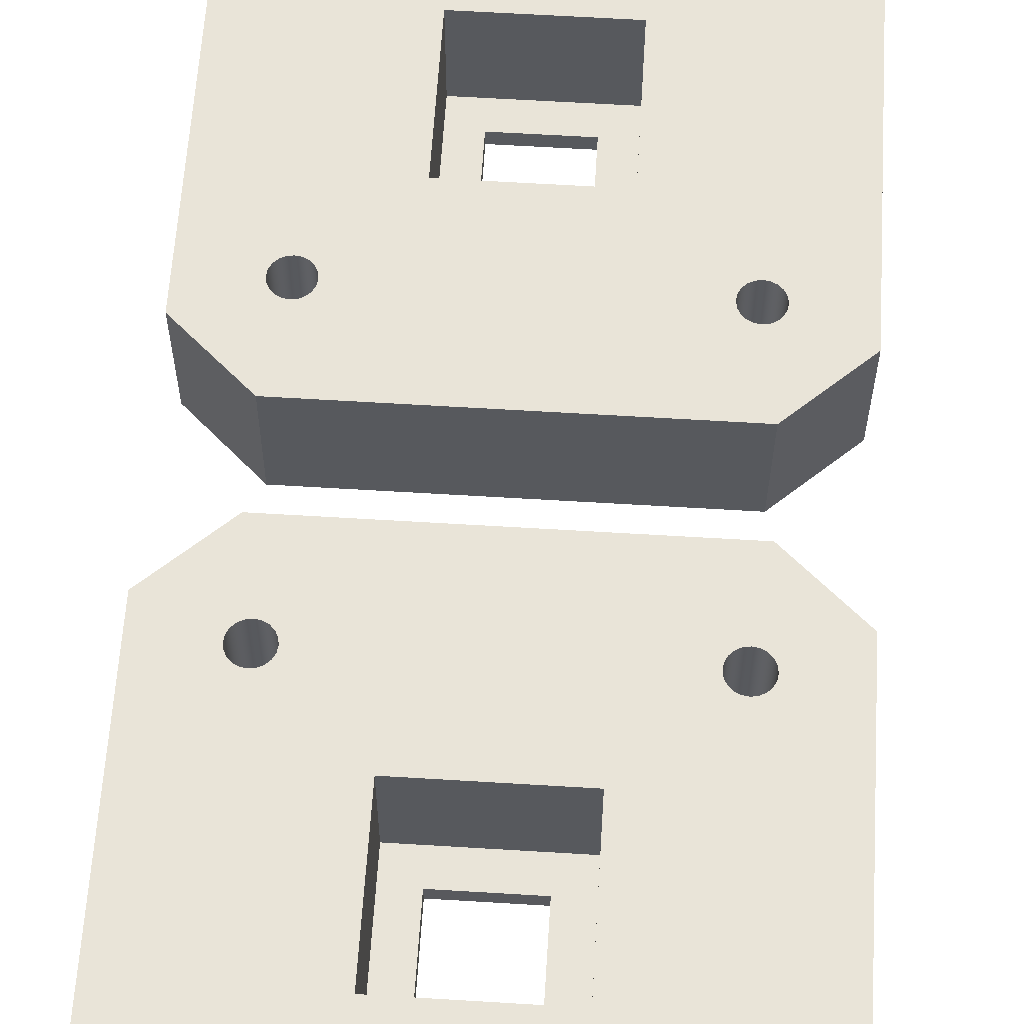
<metadata>
{"format":"obj","ext":"obj","renderer":"f3d","projection":"perspective","resolution":1024,"background":"white","views":[{"elev":60.5,"azim":-176.4,"up":"+Y"}]}
</metadata>
<code>
g default
v 86.91 5.817 -207.5
v 103.8 5.817 -207.5
v 103.8 0.07009 -207.5
v 86.85 0.07009 -207.5
v 83.62 5.817 -205.1
v 98.87 5.817 -199.3
v 91.87 5.817 -199.3
v 107.1 0.07009 -205.1
v 93.36 0.07009 -197.8
v 88.36 0.07009 -203.9
v 88.23 0.07009 -204.2
v 88.04 0.07009 -204.4
v 87.8 0.07009 -204.5
v 87.53 0.07009 -204.5
v 87.26 0.07009 -204.5
v 87.01 0.07009 -204.4
v 86.82 0.07009 -204.2
v 86.69 0.07009 -203.9
v 86.65 0.07009 -203.7
v 83.66 0.07009 -205.1
v 103.6 0.07009 -204.4
v 103.4 0.07009 -204.5
v 103.1 0.07009 -204.5
v 102.8 0.07009 -204.5
v 102.6 0.07009 -204.4
v 102.4 0.07009 -204.2
v 102.3 0.07009 -203.9
v 102.2 0.07009 -203.7
v 97.38 0.07009 -197.8
v 87.53 5.817 -202.8
v 87.26 5.817 -202.8
v 87.01 5.817 -203
v 86.82 5.817 -203.1
v 86.69 5.817 -203.4
v 86.65 5.817 -203.7
v 86.69 5.817 -203.9
v 86.82 5.817 -204.2
v 87.01 5.817 -204.4
v 87.26 5.817 -204.5
v 87.53 5.817 -204.5
v 91.87 0.8298 -199.3
v 98.87 0.8298 -199.3
v 107.1 5.817 -205.1
v 103.1 5.817 -202.8
v 102.8 5.817 -202.8
v 102.6 5.817 -203
v 102.4 5.817 -203.1
v 102.3 5.817 -203.4
v 102.2 5.817 -203.7
v 102.3 5.817 -203.9
v 102.4 5.817 -204.2
v 102.6 5.817 -204.4
v 102.8 5.817 -204.5
v 103.1 5.817 -204.5
v 87.8 5.817 -204.5
v 88.04 5.817 -204.4
v 88.23 5.817 -204.2
v 88.36 5.817 -203.9
v 88.4 5.817 -203.7
v 88.36 5.817 -203.4
v 88.23 5.817 -203.1
v 88.04 5.817 -203
v 87.8 5.817 -202.8
v 97.39 0.8298 -197.8
v 86.69 0.07009 -203.4
v 86.82 0.07009 -203.1
v 87.01 0.07009 -203
v 87.26 0.07009 -202.8
v 87.53 0.07009 -202.8
v 87.8 0.07009 -202.8
v 88.04 0.07009 -203
v 88.23 0.07009 -203.1
v 88.36 0.07009 -203.4
v 88.4 0.07009 -203.7
v 102.3 0.07009 -203.4
v 102.4 0.07009 -203.1
v 102.6 0.07009 -203
v 102.8 0.07009 -202.8
v 103.1 0.07009 -202.8
v 103.4 0.07009 -202.8
v 103.6 0.07009 -203
v 103.8 0.07009 -203.1
v 103.9 0.07009 -203.4
v 104 0.07009 -203.7
v 103.9 0.07009 -203.9
v 103.8 0.07009 -204.2
v 103.6 5.817 -204.4
v 103.4 5.817 -204.5
v 91.87 5.817 -192.2
v 83.62 5.817 -186.3
v 83.66 0.07009 -186.3
v 91.87 0.8298 -192.2
v 93.35 0.8298 -197.8
v 98.87 0.8298 -192.2
v 98.87 5.817 -192.2
v 103.8 5.817 -204.2
v 103.9 5.817 -203.9
v 104 5.817 -203.7
v 103.9 5.817 -203.4
v 103.8 5.817 -203.1
v 103.6 5.817 -203
v 103.4 5.817 -202.8
v 107.1 0.07009 -186.3
v 107.1 5.817 -186.3
v 97.38 0.07009 -193.7
v 97.39 0.8298 -193.7
v 93.36 0.07009 -193.7
v 87.26 5.817 -188.8
v 87.53 5.817 -188.8
v 87.8 5.817 -188.8
v 88.04 5.817 -188.6
v 88.23 5.817 -188.4
v 88.36 5.817 -188.2
v 88.4 5.817 -187.9
v 88.36 5.817 -187.7
v 88.23 5.817 -187.4
v 88.04 5.817 -187.2
v 87.8 5.817 -187.1
v 87.53 5.817 -187.1
v 86.91 5.817 -183.3
v 87.26 5.817 -187.1
v 87.01 5.817 -187.2
v 86.82 5.817 -187.4
v 86.69 5.817 -187.7
v 86.65 5.817 -187.9
v 86.69 5.817 -188.2
v 86.82 5.817 -188.4
v 87.01 5.817 -188.6
v 93.35 0.8298 -193.7
v 103.8 5.817 -183.3
v 102.2 0.07009 -187.9
v 102.3 0.07009 -187.7
v 102.4 0.07009 -187.4
v 102.6 0.07009 -187.2
v 88.36 0.07009 -187.7
v 88.4 0.07009 -187.9
v 88.36 0.07009 -188.2
v 88.23 0.07009 -188.4
v 88.04 0.07009 -188.6
v 87.8 0.07009 -188.8
v 87.53 0.07009 -188.8
v 87.26 0.07009 -188.8
v 87.01 0.07009 -188.6
v 86.82 0.07009 -188.4
v 86.69 0.07009 -188.2
v 86.65 0.07009 -187.9
v 102.8 0.07009 -187.1
v 103.1 0.07009 -187.1
v 103.4 0.07009 -187.1
v 103.6 0.07009 -187.2
v 103.8 0.07009 -187.4
v 103.9 0.07009 -187.7
v 103.8 0.07009 -183.3
v 86.96 0.07009 -183.3
v 86.69 0.07009 -187.7
v 86.82 0.07009 -187.4
v 87.01 0.07009 -187.2
v 87.26 0.07009 -187.1
v 87.53 0.07009 -187.1
v 87.8 0.07009 -187.1
v 88.04 0.07009 -187.2
v 88.23 0.07009 -187.4
v 104 0.07009 -187.9
v 103.9 0.07009 -188.2
v 103.8 0.07009 -188.4
v 103.6 0.07009 -188.6
v 103.4 0.07009 -188.8
v 103.1 0.07009 -188.8
v 102.8 0.07009 -188.8
v 102.6 0.07009 -188.6
v 102.4 0.07009 -188.4
v 102.3 0.07009 -188.2
v 103.4 5.817 -188.8
v 103.6 5.817 -188.6
v 103.8 5.817 -188.4
v 103.9 5.817 -188.2
v 104 5.817 -187.9
v 103.9 5.817 -187.7
v 103.8 5.817 -187.4
v 103.6 5.817 -187.2
v 103.4 5.817 -187.1
v 103.1 5.817 -187.1
v 102.2 5.817 -187.9
v 102.3 5.817 -187.7
v 102.4 5.817 -187.4
v 102.6 5.817 -187.2
v 102.8 5.817 -187.1
v 103.1 5.817 -188.8
v 102.8 5.817 -188.8
v 102.6 5.817 -188.6
v 102.4 5.817 -188.4
v 102.3 5.817 -188.2
g polySurface129 polySurface117
f 2 3 1
f 1 3 4
f 1 4 5
f 5 4 20
f 2 1 6
f 6 1 7
f 3 2 8
f 8 2 43
f 8 21 3
f 17 20 4
f 17 4 16
f 16 4 15
f 21 22 3
f 4 14 15
f 12 3 11
f 11 3 10
f 10 3 9
f 22 23 3
f 23 24 3
f 9 3 29
f 24 25 3
f 28 29 27
f 29 3 27
f 27 3 26
f 3 25 26
f 1 5 40
f 40 5 39
f 39 5 38
f 38 5 37
f 37 5 36
f 36 5 35
f 35 5 34
f 30 31 7
f 34 5 33
f 31 32 7
f 7 32 5
f 5 32 33
f 41 42 7
f 7 42 6
f 43 2 54
f 44 45 6
f 45 46 6
f 46 47 6
f 47 48 6
f 54 2 53
f 48 49 6
f 53 2 52
f 49 50 6
f 52 2 51
f 2 6 51
f 6 50 51
f 30 7 63
f 63 7 62
f 62 7 61
f 61 7 60
f 40 55 1
f 60 7 59
f 55 56 1
f 59 7 58
f 56 57 1
f 1 57 7
f 57 58 7
f 9 29 93
f 93 29 64
f 10 9 74
f 74 9 73
f 73 9 72
f 72 9 71
f 71 9 70
f 19 65 20
f 70 9 69
f 65 66 20
f 69 9 68
f 66 67 20
f 68 9 67
f 9 20 67
f 58 57 10
f 10 57 11
f 57 56 11
f 11 56 12
f 56 55 12
f 12 55 13
f 55 40 13
f 13 40 14
f 40 39 14
f 14 39 15
f 39 38 15
f 15 38 16
f 38 37 16
f 16 37 17
f 37 36 17
f 17 36 18
f 36 35 18
f 18 35 19
f 28 75 29
f 21 8 86
f 75 76 29
f 86 8 85
f 76 77 29
f 85 8 84
f 77 78 29
f 84 8 83
f 78 79 29
f 83 8 82
f 79 80 29
f 80 167 29
f 29 167 105
f 87 88 21
f 21 88 22
f 88 54 22
f 22 54 23
f 54 53 23
f 23 53 24
f 53 52 24
f 24 52 25
f 52 51 25
f 25 51 26
f 51 50 26
f 26 50 27
f 50 49 27
f 27 49 28
f 7 5 89
f 89 5 90
f 31 30 68
f 68 30 69
f 32 31 67
f 67 31 68
f 33 32 66
f 66 32 67
f 34 33 65
f 65 33 66
f 35 34 19
f 19 34 65
f 20 91 5
f 5 91 90
f 89 92 7
f 7 92 41
f 42 41 64
f 64 41 93
f 6 42 95
f 95 42 94
f 54 88 43
f 88 87 43
f 87 96 43
f 96 97 43
f 97 98 43
f 98 99 43
f 44 6 102
f 99 100 43
f 102 6 101
f 6 43 101
f 43 100 101
f 45 44 78
f 78 44 79
f 46 45 77
f 77 45 78
f 47 46 76
f 76 46 77
f 48 47 75
f 75 47 76
f 49 48 28
f 28 48 75
f 59 58 74
f 74 58 10
f 60 59 73
f 73 59 74
f 61 60 72
f 72 60 73
f 62 61 71
f 71 61 72
f 63 62 70
f 70 62 71
f 30 63 69
f 69 63 70
f 103 8 104
f 104 8 43
f 29 105 64
f 64 105 106
f 91 20 107
f 107 20 9
f 44 102 79
f 79 102 80
f 102 101 80
f 80 101 81
f 101 100 81
f 81 100 82
f 100 99 82
f 82 99 83
f 99 98 83
f 83 98 84
f 98 97 84
f 84 97 85
f 97 96 85
f 85 96 86
f 96 87 86
f 86 87 21
f 108 109 89
f 109 110 89
f 110 111 89
f 111 112 89
f 119 120 118
f 112 113 89
f 113 114 89
f 118 120 117
f 114 115 89
f 117 120 116
f 120 89 116
f 115 116 89
f 120 119 90
f 119 121 90
f 121 122 90
f 122 123 90
f 123 124 90
f 124 125 90
f 125 126 90
f 108 89 128
f 89 90 128
f 128 90 127
f 126 127 90
f 90 91 120
f 120 91 154
f 89 95 92
f 92 95 94
f 92 129 41
f 41 129 93
f 94 42 106
f 106 42 64
f 6 95 43
f 43 95 104
f 104 130 103
f 103 130 153
f 105 107 106
f 106 107 129
f 9 93 107
f 107 93 129
f 134 135 133
f 133 135 132
f 132 135 131
f 131 135 105
f 135 136 105
f 136 137 105
f 137 138 105
f 107 105 138
f 138 139 107
f 142 107 141
f 141 107 140
f 107 139 140
f 144 145 91
f 145 146 91
f 142 143 107
f 144 91 143
f 143 91 107
f 103 153 152
f 152 153 151
f 151 153 150
f 150 153 149
f 154 91 155
f 155 156 154
f 156 157 154
f 157 158 154
f 148 153 154
f 148 154 147
f 147 154 134
f 158 159 154
f 159 160 154
f 135 134 162
f 134 154 162
f 162 154 161
f 154 160 161
f 131 105 172
f 172 105 171
f 171 105 170
f 152 163 103
f 170 105 169
f 163 164 103
f 169 105 168
f 164 165 103
f 168 105 167
f 89 120 95
f 95 120 130
f 92 94 129
f 129 94 106
f 130 104 182
f 182 104 181
f 181 104 180
f 180 104 179
f 179 104 178
f 178 104 177
f 177 104 176
f 173 174 95
f 95 174 104
f 174 175 104
f 104 175 176
f 183 184 131
f 131 184 132
f 184 185 132
f 132 185 133
f 185 186 133
f 133 186 134
f 186 187 134
f 134 187 147
f 187 182 147
f 147 182 148
f 182 181 148
f 148 181 149
f 181 180 149
f 149 180 150
f 180 179 150
f 150 179 151
f 179 178 151
f 151 178 152
f 154 153 130
f 178 177 152
f 152 177 163
f 177 176 163
f 163 176 164
f 176 175 164
f 164 175 165
f 175 174 165
f 165 174 166
f 174 173 166
f 166 173 167
f 173 188 167
f 167 188 168
f 188 189 168
f 168 189 169
f 189 190 169
f 169 190 170
f 190 191 170
f 170 191 171
f 191 192 171
f 171 192 172
f 192 183 172
f 172 183 131
f 173 95 188
f 188 95 189
f 189 95 190
f 190 95 191
f 182 187 130
f 191 95 192
f 192 95 183
f 187 186 130
f 183 95 184
f 186 185 130
f 95 130 184
f 130 185 184
f 154 130 120
f 116 115 162
f 162 115 135
f 117 116 161
f 161 116 162
f 115 114 135
f 135 114 136
f 118 117 160
f 160 117 161
f 114 113 136
f 136 113 137
f 119 118 159
f 159 118 160
f 113 112 137
f 137 112 138
f 121 119 158
f 158 119 159
f 112 111 138
f 138 111 139
f 122 121 157
f 157 121 158
f 111 110 139
f 139 110 140
f 123 122 156
f 156 122 157
f 110 109 140
f 140 109 141
f 124 123 155
f 155 123 156
f 109 108 141
f 141 108 142
f 125 124 146
f 146 124 155
f 108 128 142
f 142 128 143
f 126 125 145
f 145 125 146
f 128 127 143
f 143 127 144
f 127 126 144
f 144 126 145
f 149 153 148
f 165 8 103
f 166 8 165
f 166 167 8
f 167 82 8
f 81 82 167
f 81 167 80
f 13 14 4
f 13 4 12
f 12 4 3
f 18 19 20
f 18 20 17
f 155 91 146
g default
v 103.8 5.817 -154.7
v 103.8 0.07009 -154.7
v 86.91 5.817 -154.7
v 86.85 0.07009 -154.7
v 83.62 5.817 -157.1
v 83.66 0.07009 -157.1
v 98.87 5.817 -162.9
v 91.87 5.817 -162.9
v 107.1 0.07009 -157.1
v 107.1 5.817 -157.1
v 103.6 0.07009 -157.8
v 86.82 0.07009 -158
v 87.01 0.07009 -157.8
v 87.26 0.07009 -157.7
v 103.4 0.07009 -157.7
v 87.53 0.07009 -157.7
v 88.04 0.07009 -157.8
v 88.23 0.07009 -158
v 88.36 0.07009 -158.3
v 93.36 0.07009 -164.4
v 103.1 0.07009 -157.7
v 102.8 0.07009 -157.7
v 97.38 0.07009 -164.4
v 102.6 0.07009 -157.8
v 102.2 0.07009 -158.5
v 102.3 0.07009 -158.3
v 102.4 0.07009 -158
v 87.53 5.817 -157.7
v 87.26 5.817 -157.7
v 87.01 5.817 -157.8
v 86.82 5.817 -158
v 86.69 5.817 -158.3
v 86.65 5.817 -158.5
v 86.69 5.817 -158.8
v 87.53 5.817 -159.4
v 87.26 5.817 -159.4
v 86.82 5.817 -159.1
v 87.01 5.817 -159.2
v 91.87 0.8298 -162.9
v 98.87 0.8298 -162.9
v 103.1 5.817 -157.7
v 103.1 5.817 -159.4
v 102.8 5.817 -159.4
v 102.6 5.817 -159.2
v 102.4 5.817 -159.1
v 102.3 5.817 -158.8
v 102.8 5.817 -157.7
v 102.2 5.817 -158.5
v 102.6 5.817 -157.8
v 102.3 5.817 -158.3
v 102.4 5.817 -158
v 87.8 5.817 -159.4
v 88.04 5.817 -159.2
v 88.23 5.817 -159.1
v 88.36 5.817 -158.8
v 87.8 5.817 -157.7
v 88.4 5.817 -158.5
v 88.04 5.817 -157.8
v 88.36 5.817 -158.3
v 88.23 5.817 -158
v 93.35 0.8298 -164.4
v 97.39 0.8298 -164.4
v 88.4 0.07009 -158.5
v 88.36 0.07009 -158.8
v 88.23 0.07009 -159.1
v 88.04 0.07009 -159.2
v 87.8 0.07009 -159.4
v 86.65 0.07009 -158.5
v 86.69 0.07009 -158.8
v 87.53 0.07009 -159.4
v 86.82 0.07009 -159.1
v 87.26 0.07009 -159.4
v 87.01 0.07009 -159.2
v 87.8 0.07009 -157.7
v 86.69 0.07009 -158.3
v 102.3 0.07009 -158.8
v 103.8 0.07009 -158
v 102.4 0.07009 -159.1
v 103.9 0.07009 -158.3
v 102.6 0.07009 -159.2
v 104 0.07009 -158.5
v 102.8 0.07009 -159.4
v 103.9 0.07009 -158.8
v 103.1 0.07009 -159.4
v 103.8 0.07009 -159.1
v 103.4 0.07009 -159.4
v 103.4 0.07009 -173.4
v 97.38 0.07009 -168.5
v 103.6 5.817 -157.8
v 103.4 5.817 -157.7
v 91.87 5.817 -170
v 83.62 5.817 -175.9
v 83.66 0.07009 -175.9
v 91.87 0.8298 -170
v 98.87 5.817 -170
v 98.87 0.8298 -170
v 103.8 5.817 -158
v 103.9 5.817 -158.3
v 104 5.817 -158.5
v 103.9 5.817 -158.8
v 103.4 5.817 -159.4
v 103.8 5.817 -159.1
v 103.6 5.817 -159.2
v 107.1 0.07009 -175.9
v 107.1 5.817 -175.9
v 97.39 0.8298 -168.5
v 93.36 0.07009 -168.5
v 103.6 0.07009 -159.2
v 87.26 5.817 -173.4
v 87.53 5.817 -173.4
v 87.8 5.817 -173.4
v 88.04 5.817 -173.6
v 88.23 5.817 -173.8
v 87.53 5.817 -175.1
v 86.91 5.817 -178.9
v 87.8 5.817 -175.1
v 88.36 5.817 -174
v 88.4 5.817 -174.3
v 88.04 5.817 -175
v 88.36 5.817 -174.5
v 88.23 5.817 -174.8
v 87.26 5.817 -175.1
v 87.01 5.817 -175
v 86.82 5.817 -174.8
v 86.69 5.817 -174.5
v 86.65 5.817 -174.3
v 86.69 5.817 -174
v 87.01 5.817 -173.6
v 86.82 5.817 -173.8
v 86.96 0.07009 -178.9
v 93.35 0.8298 -168.5
v 103.8 5.817 -178.9
v 103.8 0.07009 -178.9
v 102.6 0.07009 -175
v 88.36 0.07009 -174.5
v 102.4 0.07009 -174.8
v 102.3 0.07009 -174.5
v 102.2 0.07009 -174.3
v 88.4 0.07009 -174.3
v 88.36 0.07009 -174
v 88.23 0.07009 -173.8
v 88.04 0.07009 -173.6
v 87.26 0.07009 -173.4
v 87.53 0.07009 -173.4
v 87.8 0.07009 -173.4
v 86.82 0.07009 -173.8
v 86.69 0.07009 -174
v 86.65 0.07009 -174.3
v 87.01 0.07009 -173.6
v 103.9 0.07009 -174.5
v 103.8 0.07009 -174.8
v 103.6 0.07009 -175
v 103.4 0.07009 -175.1
v 86.69 0.07009 -174.5
v 86.82 0.07009 -174.8
v 87.01 0.07009 -175
v 87.26 0.07009 -175.1
v 103.1 0.07009 -175.1
v 102.8 0.07009 -175.1
v 87.53 0.07009 -175.1
v 87.8 0.07009 -175.1
v 88.23 0.07009 -174.8
v 88.04 0.07009 -175
v 102.3 0.07009 -174
v 102.4 0.07009 -173.8
v 102.6 0.07009 -173.6
v 104 0.07009 -174.3
v 102.8 0.07009 -173.4
v 103.9 0.07009 -174
v 103.1 0.07009 -173.4
v 103.8 0.07009 -173.8
v 103.1 5.817 -175.1
v 103.4 5.817 -175.1
v 103.6 5.817 -175
v 103.8 5.817 -174.8
v 103.9 5.817 -174.5
v 104 5.817 -174.3
v 103.9 5.817 -174
v 103.4 5.817 -173.4
v 103.6 5.817 -173.6
v 103.8 5.817 -173.8
v 102.2 5.817 -174.3
v 102.3 5.817 -174.5
v 102.4 5.817 -174.8
v 102.6 5.817 -175
v 102.8 5.817 -175.1
v 103.6 0.07009 -173.6
v 103.1 5.817 -173.4
v 102.8 5.817 -173.4
v 102.6 5.817 -173.6
v 102.4 5.817 -173.8
v 102.3 5.817 -174
g polySurface117 polySurface130
f 193 195 194
f 195 196 194
f 195 197 196
f 197 198 196
f 193 199 195
f 199 200 195
f 194 201 193
f 201 202 193
f 201 194 203
f 204 196 198
f 204 205 196
f 205 206 196
f 203 194 207
f 196 206 208
f 209 210 194
f 210 211 194
f 211 212 194
f 207 194 213
f 213 194 214
f 212 215 194
f 214 194 216
f 217 218 215
f 215 218 194
f 218 219 194
f 194 219 216
f 195 220 197
f 220 221 197
f 221 222 197
f 222 223 197
f 223 224 197
f 224 225 197
f 225 226 197
f 227 200 228
f 226 229 197
f 228 200 230
f 200 197 230
f 197 229 230
f 231 200 232
f 200 199 232
f 202 233 193
f 234 199 235
f 235 199 236
f 236 199 237
f 237 199 238
f 233 239 193
f 238 199 240
f 239 241 193
f 240 199 242
f 241 243 193
f 193 243 199
f 199 243 242
f 227 244 200
f 244 245 200
f 245 246 200
f 246 247 200
f 220 195 248
f 247 249 200
f 248 195 250
f 249 251 200
f 250 195 252
f 195 200 252
f 252 200 251
f 212 253 215
f 253 254 215
f 211 255 212
f 255 256 212
f 256 257 212
f 257 258 212
f 258 259 212
f 260 198 261
f 259 262 212
f 261 198 263
f 262 264 212
f 263 198 265
f 264 265 212
f 212 265 198
f 251 211 252
f 211 210 252
f 252 210 250
f 210 209 250
f 250 209 248
f 209 266 248
f 248 266 220
f 266 208 220
f 220 208 221
f 208 206 221
f 221 206 222
f 206 205 222
f 222 205 223
f 205 204 223
f 223 204 224
f 204 267 224
f 224 267 225
f 267 260 225
f 217 215 268
f 203 269 201
f 268 215 270
f 269 271 201
f 270 215 272
f 271 273 201
f 272 215 274
f 273 275 201
f 274 215 276
f 275 277 201
f 276 215 278
f 278 215 279
f 215 280 279
f 281 203 282
f 203 207 282
f 282 207 233
f 207 213 233
f 233 213 239
f 213 214 239
f 239 214 241
f 214 216 241
f 241 216 243
f 216 219 243
f 243 219 242
f 219 218 242
f 242 218 240
f 218 217 240
f 200 283 197
f 283 284 197
f 228 264 227
f 264 262 227
f 230 265 228
f 265 264 228
f 229 263 230
f 263 265 230
f 226 261 229
f 261 263 229
f 225 260 226
f 260 261 226
f 198 197 285
f 197 284 285
f 283 200 286
f 200 231 286
f 232 254 231
f 254 253 231
f 199 287 232
f 287 288 232
f 233 202 282
f 282 202 281
f 281 202 289
f 289 202 290
f 290 202 291
f 291 202 292
f 234 293 199
f 292 202 294
f 293 295 199
f 199 295 202
f 202 295 294
f 235 274 234
f 274 276 234
f 236 272 235
f 272 274 235
f 237 270 236
f 270 272 236
f 238 268 237
f 268 270 237
f 240 217 238
f 217 268 238
f 249 255 251
f 255 211 251
f 247 256 249
f 256 255 249
f 246 257 247
f 257 256 247
f 245 258 246
f 258 257 246
f 244 259 245
f 259 258 245
f 227 262 244
f 262 259 244
f 296 297 201
f 297 202 201
f 215 254 280
f 254 298 280
f 285 299 198
f 299 212 198
f 234 276 293
f 276 278 293
f 293 278 295
f 278 300 295
f 295 300 294
f 300 277 294
f 294 277 292
f 277 275 292
f 292 275 291
f 275 273 291
f 291 273 290
f 273 271 290
f 290 271 289
f 271 269 289
f 289 269 281
f 269 203 281
f 301 283 302
f 302 283 303
f 303 283 304
f 304 283 305
f 306 308 307
f 305 283 309
f 309 283 310
f 308 311 307
f 310 283 312
f 311 313 307
f 307 313 283
f 312 283 313
f 307 284 306
f 306 284 314
f 314 284 315
f 315 284 316
f 316 284 317
f 317 284 318
f 318 284 319
f 301 320 283
f 283 320 284
f 320 321 284
f 319 284 321
f 284 307 285
f 307 322 285
f 283 286 287
f 286 288 287
f 286 231 323
f 231 253 323
f 288 298 232
f 298 254 232
f 199 202 287
f 202 297 287
f 297 296 324
f 296 325 324
f 280 298 299
f 298 323 299
f 212 299 253
f 299 323 253
f 326 328 327
f 328 329 327
f 329 330 327
f 330 280 327
f 327 280 331
f 331 280 332
f 332 280 333
f 299 333 280
f 333 299 334
f 335 336 299
f 336 337 299
f 299 337 334
f 338 285 339
f 339 285 340
f 335 299 341
f 338 341 285
f 341 299 285
f 296 342 325
f 342 343 325
f 343 344 325
f 344 345 325
f 322 346 285
f 346 322 347
f 347 322 348
f 348 322 349
f 350 322 325
f 350 351 322
f 351 326 322
f 349 322 352
f 352 322 353
f 327 354 326
f 326 354 322
f 354 355 322
f 322 355 353
f 330 356 280
f 356 357 280
f 357 358 280
f 342 296 359
f 358 360 280
f 359 296 361
f 360 362 280
f 361 296 363
f 362 279 280
f 283 287 307
f 287 324 307
f 286 323 288
f 323 298 288
f 324 364 297
f 364 365 297
f 365 366 297
f 366 367 297
f 367 368 297
f 368 369 297
f 369 370 297
f 371 287 372
f 287 297 372
f 372 297 373
f 297 370 373
f 374 330 375
f 330 329 375
f 375 329 376
f 329 328 376
f 376 328 377
f 328 326 377
f 377 326 378
f 326 351 378
f 378 351 364
f 351 350 364
f 364 350 365
f 350 345 365
f 365 345 366
f 345 344 366
f 366 344 367
f 344 343 367
f 367 343 368
f 343 342 368
f 322 324 325
f 368 342 369
f 342 359 369
f 369 359 370
f 359 361 370
f 370 361 373
f 361 363 373
f 373 363 372
f 363 379 372
f 372 379 371
f 379 279 371
f 371 279 380
f 279 362 380
f 380 362 381
f 362 360 381
f 381 360 382
f 360 358 382
f 382 358 383
f 358 357 383
f 383 357 384
f 357 356 384
f 384 356 374
f 356 330 374
f 371 380 287
f 380 381 287
f 381 382 287
f 382 383 287
f 364 324 378
f 383 384 287
f 384 374 287
f 378 324 377
f 374 375 287
f 377 324 376
f 287 375 324
f 324 375 376
f 322 307 324
f 313 354 312
f 354 327 312
f 311 355 313
f 355 354 313
f 312 327 310
f 327 331 310
f 308 353 311
f 353 355 311
f 310 331 309
f 331 332 309
f 306 352 308
f 352 353 308
f 309 332 305
f 332 333 305
f 314 349 306
f 349 352 306
f 305 333 304
f 333 334 304
f 315 348 314
f 348 349 314
f 304 334 303
f 334 337 303
f 316 347 315
f 347 348 315
f 303 337 302
f 337 336 302
f 317 346 316
f 346 347 316
f 302 336 301
f 336 335 301
f 318 340 317
f 340 346 317
f 301 335 320
f 335 341 320
f 319 339 318
f 339 340 318
f 320 341 321
f 341 338 321
f 321 338 319
f 338 339 319
f 345 350 325
f 363 296 201
f 379 363 201
f 379 201 279
f 279 201 277
f 300 279 277
f 300 278 279
f 266 196 208
f 266 209 196
f 209 194 196
f 267 198 260
f 267 204 198
f 346 340 285

</code>
